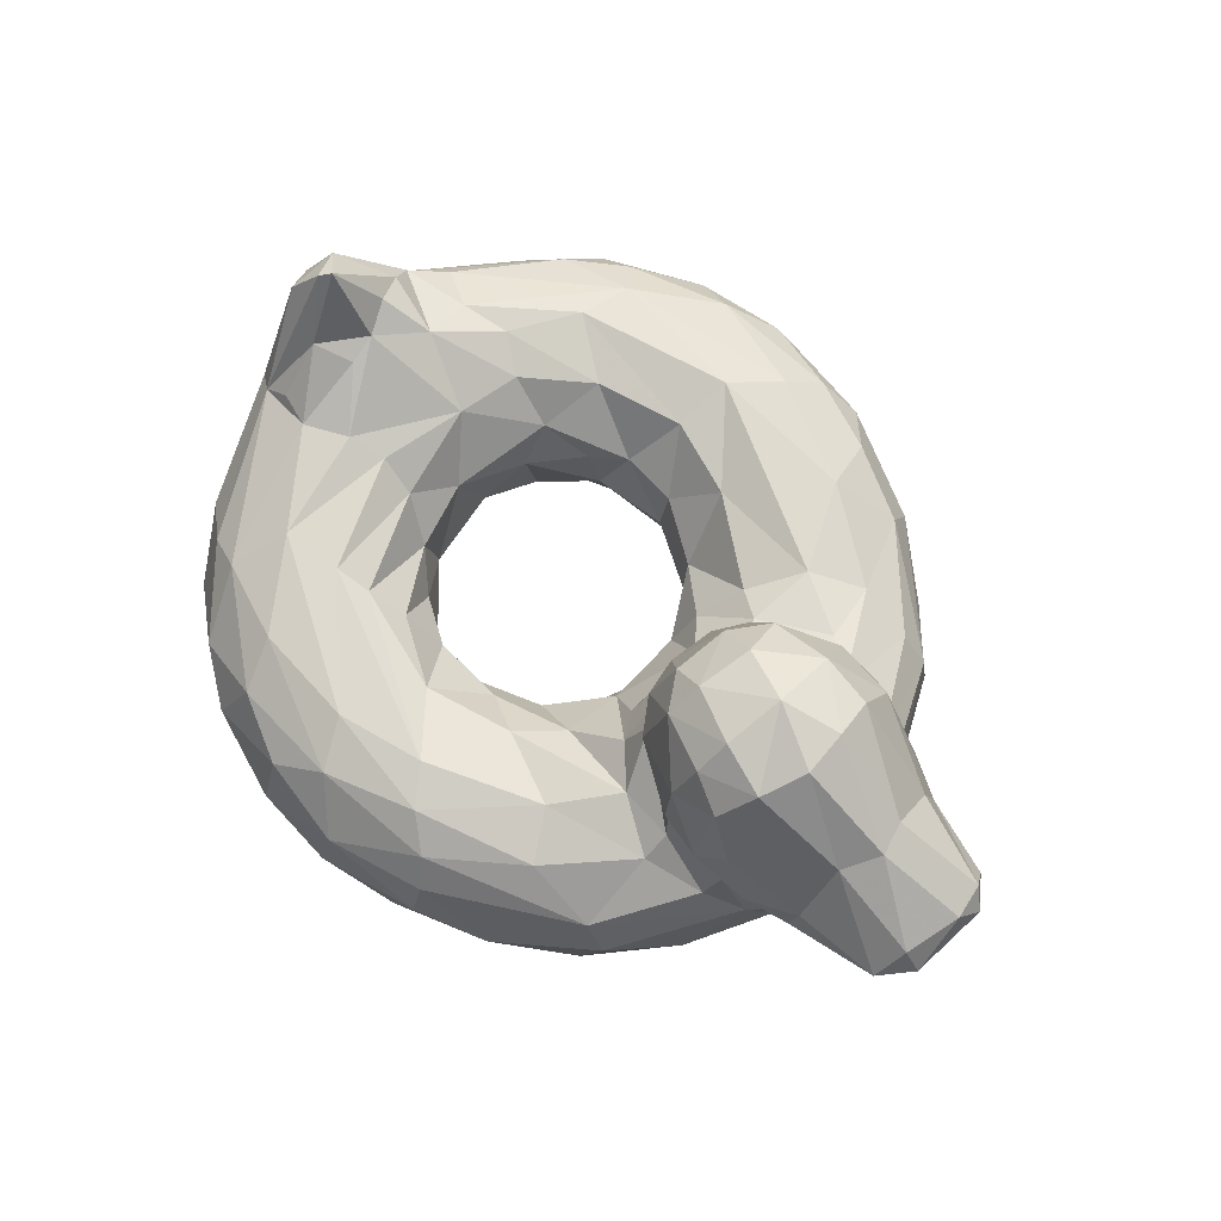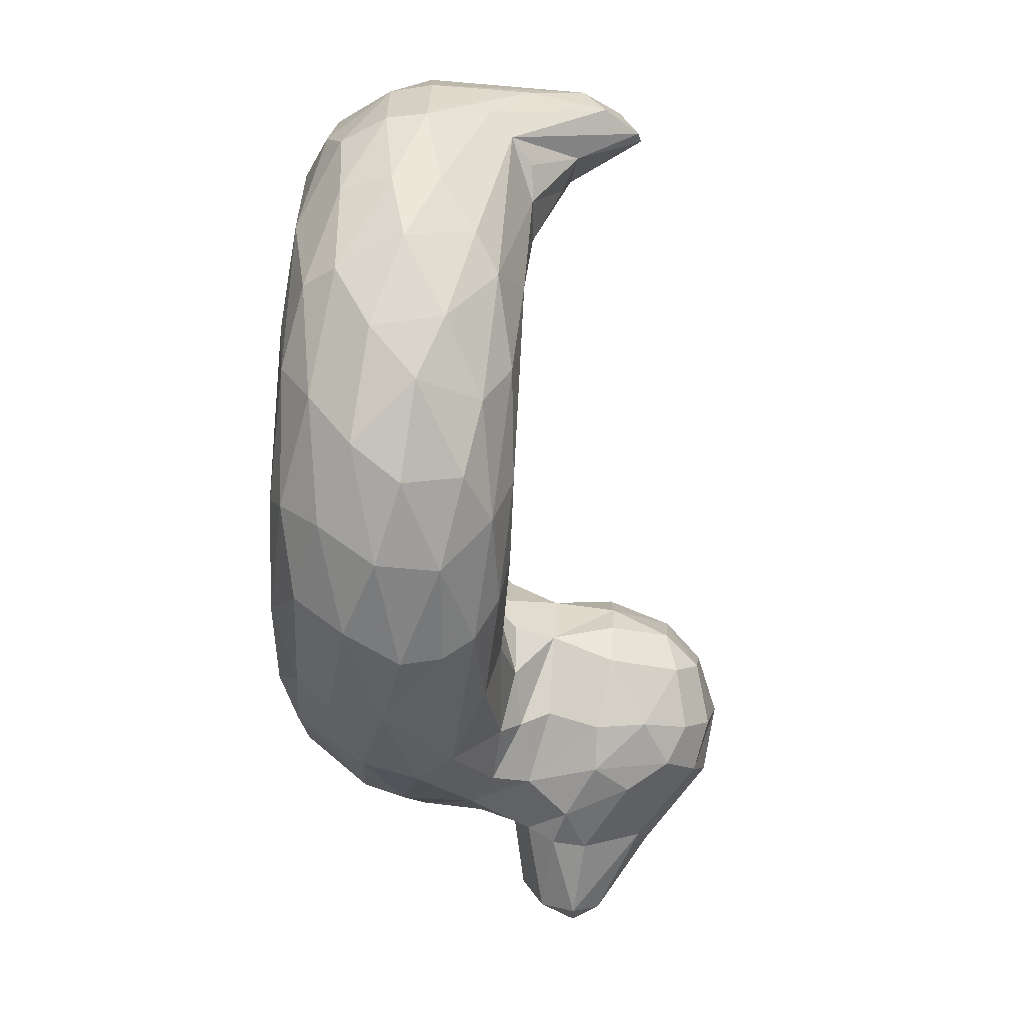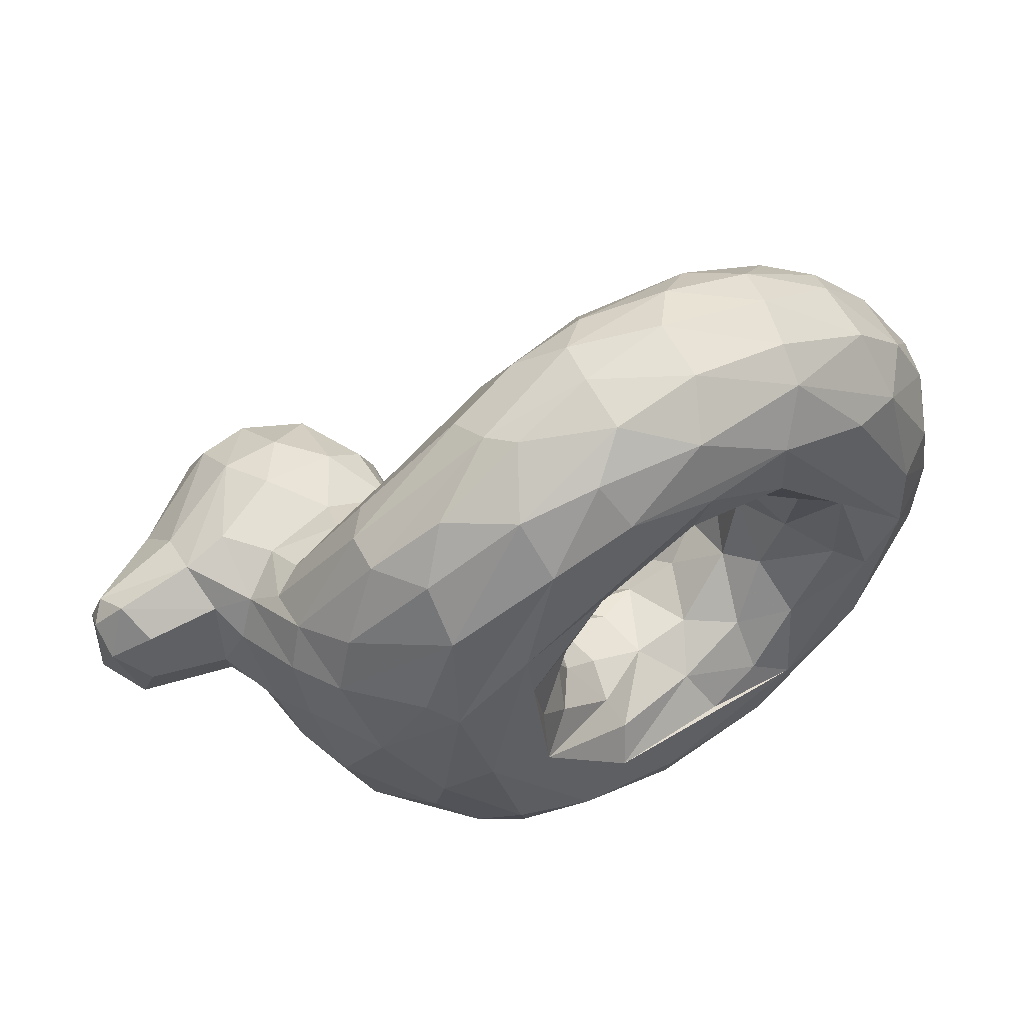
<metadata>
{"format":"obj","ext":"obj","renderer":"f3d","projection":"perspective","resolution":1024,"background":"white","views":[{"elev":72.5,"azim":-131.3,"up":"+Y"},{"elev":-76.6,"azim":86.6,"up":"+Z"},{"elev":54.3,"azim":-33.6,"up":"+Z"}]}
</metadata>
<code>
v -0.04707 -0.2716 -0.1213
v 0.001215 -0.2109 -0.1967
v 0.1316 -0.2324 -0.2568
v 0.2264 -0.1985 -0.2657
v 0.2746 -0.3413 -0.2514
v 0.3289 -0.2182 -0.2186
v 0.4019 -0.3027 -0.1359
v -0.09546 -0.152 -0.08123
v 0.06826 -0.1623 -0.2613
v 0.2991 -0.1145 -0.2935
v 0.4061 -0.1778 -0.1604
v 0.4865 -0.09916 -0.125
v -0.1573 -0.04776 -0.099
v -0.0976 -0.09479 -0.2084
v -0.02858 -0.0781 -0.2975
v 0.1461 -0.07129 -0.3638
v 0.3705 -0.06449 -0.324
v 0.4417 -0.04077 -0.344
v 0.5607 -0.04826 -0.1237
v -0.2015 -0.00615 -0.1555
v -0.2813 -0.002476 -0.2212
v -0.1917 -0.03755 -0.348
v 0.03125 -0.03224 -0.4718
v 0.2067 -0.0354 -0.5311
v 0.5631 -0.03577 -0.3717
v 0.6324 -0.02094 -0.1524
v -0.3968 -0.02724 -0.276
v -0.2612 -0.06545 -0.4395
v -0.1017 -0.09386 -0.5868
v -0.03243 -0.04986 -0.5418
v 0.147 -0.07266 -0.6247
v 0.3803 -0.1043 -0.6329
v 0.4253 -0.05145 -0.5338
v 0.6009 -0.08853 -0.4911
v 0.844 -0.07622 -0.2019
v 0.7898 -0.03181 -0.1895
v -0.5894 -0.07857 -0.1901
v -0.4078 -0.1247 -0.4316
v -0.1353 -0.1545 -0.6256
v 0.05944 -0.166 -0.6958
v 0.2413 -0.1315 -0.6834
v 0.5351 -0.1832 -0.6204
v 0.68 -0.1359 -0.4745
v 0.8917 -0.1218 -0.1781
v -0.5243 -0.3077 -0.2963
v -0.4178 -0.3061 -0.4614
v -0.2804 -0.2666 -0.5842
v -0.1427 -0.2351 -0.6549
v 0.06929 -0.2893 -0.7215
v 0.2324 -0.2486 -0.7281
v 0.4236 -0.2311 -0.6857
v 0.5124 -0.3242 -0.6447
v 0.6726 -0.2718 -0.541
v 0.7691 -0.3049 -0.4306
v 0.8843 -0.2498 -0.2485
v -0.448 -0.4354 -0.2322
v -0.2729 -0.3752 -0.55
v -0.08276 -0.3467 -0.6692
v 0.1327 -0.4024 -0.6909
v 0.298 -0.3463 -0.7092
v 0.6034 -0.3989 -0.5515
v 0.74 -0.4051 -0.4047
v 0.8172 -0.4195 -0.2431
v -0.4424 -0.464 -0.1289
v -0.3535 -0.4501 -0.3765
v -0.2659 -0.4899 -0.3877
v -0.09424 -0.5035 -0.4802
v -0.03199 -0.4464 -0.6206
v 0.1474 -0.4811 -0.6083
v 0.4009 -0.4946 -0.5372
v 0.5603 -0.4613 -0.514
v 0.6516 -0.4956 -0.3338
v 0.8131 -0.4567 -0.1234
v -0.3483 -0.5067 -0.0865
v 0.1377 -0.5091 -0.5241
v 0.4586 -0.5109 -0.4021
v 0.6396 -0.5098 -0.1103
v -0.2087 -0.4858 -0.01451
v -0.202 -0.4993 -0.1793
v 0.03002 -0.4622 -0.3172
v 0.002866 -0.5041 -0.401
v 0.2617 -0.496 -0.4048
v 0.3724 -0.487 -0.3417
v 0.475 -0.4716 -0.2153
v 0.5606 -0.4821 -0.03729
v -0.1071 -0.3911 -0.03272
v -0.06169 -0.3615 -0.1306
v 0.009431 -0.4167 -0.254
v 0.2196 -0.4343 -0.3189
v 0.368 -0.4179 -0.2434
v 0.4436 -0.3803 -0.1073
v -0.2285 0.07819 -0.1213
v -0.3754 0.07642 -0.2009
v -0.662 0.04906 -0.1407
v -0.2593 0.2036 -0.164
v -0.4843 0.1816 -0.2366
v -0.678 0.1045 -0.1791
v -0.2841 0.3497 -0.1282
v -0.4777 0.3401 -0.1895
v -0.6864 0.2972 -0.0817
v -0.8496 0.09129 -0.123
v -0.8558 0.1611 -0.138
v 0.7294 0.03672 -0.05543
v 0.8013 0.06312 -0.09504
v 0.9024 0.1157 -0.05981
v 0.8374 0.197 0.001404
v -0.0629 -0.2348 0.095
v 0.01151 -0.3306 0.2044
v 0.02788 -0.2023 0.2211
v 0.1519 -0.2728 0.2563
v 0.3067 -0.2856 0.2258
v 0.4175 -0.215 0.1183
v 0.4386 -0.2894 0.02019
v -0.07837 -0.1441 0.1473
v 0.1525 -0.1721 0.2782
v 0.2673 -0.1615 0.2712
v 0.4272 -0.1259 0.182
v -0.1791 -0.03714 0.203
v -0.1139 -0.07437 0.2373
v 0.06758 -0.07543 0.3417
v 0.2288 -0.0635 0.3744
v 0.4037 -0.06189 0.3083
v 0.5224 -0.05565 0.191
v 0.5425 -0.06656 0.06151
v -0.2028 0.002005 0.1435
v -0.1769 -0.03804 0.3487
v 0.2272 -0.03219 0.4944
v 0.5345 -0.0337 0.3791
v 0.6031 -0.03001 0.2343
v 0.6902 0.004187 0.1103
v -0.3981 0.0006847 0.2373
v -0.2754 -0.06 0.4171
v -0.07264 -0.04958 0.5221
v 0.154 -0.0551 0.5942
v 0.3768 -0.1049 0.6345
v 0.5203 -0.05636 0.4912
v 0.7975 -0.07893 0.2473
v 0.841 -0.03041 0.1701
v -0.5761 -0.06217 0.2045
v -0.4458 -0.1661 0.4294
v -0.1921 -0.1391 0.5835
v 0.04129 -0.18 0.6996
v 0.2822 -0.1701 0.7012
v 0.5742 -0.1152 0.5459
v 0.6794 -0.1164 0.4533
v 0.8997 -0.1298 0.1663
v -0.5388 -0.2857 0.2882
v -0.4564 -0.2496 0.4351
v -0.3283 -0.2998 0.5471
v -0.1457 -0.291 0.6559
v 0.0204 -0.2747 0.7133
v 0.2084 -0.2562 0.7297
v 0.4391 -0.285 0.6831
v 0.6257 -0.2608 0.5797
v 0.7771 -0.2278 0.417
v 0.8864 -0.2697 0.2446
v -0.46 -0.4396 0.1828
v -0.3914 -0.4362 0.3471
v -0.3954 -0.3574 0.4496
v -0.2138 -0.4016 0.5716
v 0.01774 -0.3834 0.6843
v 0.2025 -0.3767 0.7064
v 0.4126 -0.3824 0.6648
v 0.6298 -0.3767 0.5455
v 0.7569 -0.365 0.4191
v 0.9103 -0.324 0.1282
v -0.4101 -0.4819 0.1396
v -0.1918 -0.4847 0.4726
v -0.02182 -0.4994 0.5289
v 0.1533 -0.4704 0.6253
v 0.405 -0.4495 0.6125
v 0.5515 -0.4981 0.4329
v 0.6639 -0.4647 0.4107
v 0.8002 -0.4552 0.1827
v -0.2675 -0.5092 0.2688
v 0.1634 -0.5107 0.4855
v 0.3438 -0.5069 0.5112
v 0.725 -0.5052 -0.01735
v -0.1469 -0.4725 0.1644
v -0.08013 -0.4944 0.314
v -0.03837 -0.4377 0.2392
v 0.1419 -0.4872 0.3904
v 0.3657 -0.4889 0.3496
v 0.4529 -0.4546 0.2075
v 0.5455 -0.4922 0.1691
v -0.0773 -0.365 0.1005
v 0.1457 -0.389 0.2862
v 0.2773 -0.3937 0.2744
v 0.3564 -0.3956 0.2334
v 0.4127 -0.3499 0.1404
v 0.4766 -0.4055 0.04018
v -0.2265 0.0754 0.1194
v -0.3755 0.0766 0.201
v -0.614 -0.005267 0.1534
v -0.2267 0.2056 0.133
v -0.4597 0.1817 0.2376
v -0.69 0.1227 0.1763
v -0.2843 0.3497 0.1285
v -0.5073 0.3891 0.1398
v -0.6962 0.3147 0.05577
v -0.8456 0.127 0.1456
v -0.8631 0.1968 0.1099
v 0.7818 0.0722 0.06883
v 0.8176 0.03174 0.1285
v 0.9203 0.05299 0.07093
v 0.8911 0.1506 0.0403
v -0.5406 0.4367 -0.03134
v -0.7219 0.3218 -0.008329
v -0.2921 0.4003 -0.06334
v -0.682 0.02064 -0.0542
v -0.8377 0.04982 -0.02448
v -0.8839 0.2175 0.03849
v -0.1489 -0.06021 0.07384
v -0.1844 0.08217 -9.437e-05
v -0.1859 0.2099 -0.02786
v 0.7427 0.05368 0.004781
v 0.9321 0.06893 -0.002802
v 0.8549 0.1897 -0.02095
v -0.6461 -0.1433 -0.02299
v 0.458 -0.174 -0.0256
v -0.6235 -0.249 0.0489
v -0.5382 -0.3851 0.02093
v -0.07713 -0.2469 -0.03269
v 0.9364 -0.2543 0.0737
v 0.8393 -0.4438 0.02236
v 0.717 -0.02707 -0.2042
v -0.5162 -0.03702 -0.2361
v -0.4546 -0.1953 -0.433
v -0.5458 -0.2235 -0.3043
v 0.772 -0.2107 -0.4183
v -0.5843 -0.3006 -0.1423
v 0.3696 -0.4321 -0.6424
v 0.8708 -0.3304 -0.2463
v -0.2233 -0.4429 -0.5227
v -0.1252 -0.4446 -0.1275
v 0.1487 -0.3444 -0.2676
v 0.0305 -0.3336 -0.2196
v -0.3963 0.01664 -0.2223
v -0.5308 0.04152 -0.2053
v -0.3919 0.1795 -0.2267
v -0.5999 0.1256 -0.2119
v -0.4012 0.3751 -0.1648
v -0.3855 0.2818 -0.2084
v -0.6887 0.1745 -0.1664
v -0.511 0.4057 -0.121
v -0.5363 0.2562 -0.2091
v 0.3382 -0.1949 0.2201
v -0.2945 0.007481 0.2099
v -0.3096 -0.02696 0.2946
v 0.7027 -0.02602 0.2068
v -0.5162 -0.03707 0.2361
v -0.3911 -0.1021 0.4187
v -0.03743 -0.1118 0.6331
v 0.1162 -0.1151 0.6699
v -0.5847 -0.1592 0.2241
v -0.1835 -0.2321 0.6344
v 0.4672 -0.1921 0.6575
v 0.6543 -0.1939 0.5398
v -0.5761 -0.3018 0.1719
v 0.8365 -0.3747 0.2748
v -0.0613 -0.4399 0.6169
v 0.7174 -0.5028 0.1465
v -0.2489 -0.5072 0.148
v 0.0611 -0.443 0.307
v -0.5309 0.04136 0.2053
v -0.3034 0.1964 0.1921
v -0.5999 0.1257 0.2119
v -0.4043 0.4016 0.1413
v -0.5037 0.2826 0.209
v -0.3855 0.2818 0.2084
v -0.6802 0.2211 0.1461
v -0.6203 -0.1836 -0.1331
v 0.9291 -0.04467 -0.07447
v 0.9337 -0.246 -0.09884
v 0.9144 -0.333 -0.081
v -0.6367 -0.01551 -0.1191
v -0.205 0.2059 -0.1003
v -0.2282 0.3278 -0.05632
v -0.4149 0.4558 0.01549
v -0.4075 0.4299 -0.1023
v -0.8678 0.219 -0.07629
v -0.8969 0.1004 0.03961
v -0.9025 0.1657 -0.07277
v -0.6203 -0.1836 0.1331
v -0.6536 -0.02723 0.07433
v -0.6769 0.04023 0.1124
v -0.192 0.2079 0.06555
v -0.3043 0.4125 0.04688
v -0.233 0.3375 0.05354
v -0.5263 0.4342 0.05785
v -0.8199 0.05942 0.09372
v -0.8978 0.1594 0.08701
f 4 6 10
f 4 5 6
f 6 7 11
f 14 20 8
f 14 8 2
f 2 9 14
f 16 15 9
f 16 4 10
f 17 16 10
f 11 17 10
f 21 20 14
f 15 21 14
f 23 22 16
f 17 23 16
f 23 18 24
f 19 18 12
f 23 30 22
f 23 24 30
f 32 31 33
f 33 25 34
f 35 34 226
f 226 25 26
f 28 38 27
f 37 227 38
f 38 28 29
f 38 29 39
f 31 29 30
f 31 41 40
f 29 31 40
f 32 41 31
f 42 34 43
f 34 35 43
f 37 228 229
f 228 46 229
f 228 38 47
f 46 228 47
f 47 39 48
f 48 39 40
f 50 40 41
f 50 49 40
f 52 51 42
f 52 42 53
f 230 44 55
f 45 56 231
f 48 49 58
f 59 58 49
f 49 50 60
f 59 49 60
f 52 60 51
f 53 61 52
f 53 54 61
f 62 61 54
f 62 54 233
f 57 234 65
f 234 66 65
f 234 68 67
f 57 58 68
f 59 68 58
f 59 69 68
f 70 69 232
f 61 71 232
f 61 62 71
f 72 62 63
f 65 66 64
f 70 75 69
f 72 178 77
f 80 79 81
f 67 75 81
f 76 81 75
f 85 84 77
f 76 77 84
f 235 87 86
f 235 79 88
f 88 87 235
f 82 89 81
f 80 81 89
f 83 89 82
f 90 89 83
f 89 90 5
f 90 84 91
f 2 1 87
f 87 237 2
f 88 236 237
f 2 237 3
f 236 5 4
f 238 92 21
f 239 93 238
f 240 95 93
f 92 93 95
f 239 241 96
f 95 243 98
f 96 99 243
f 246 241 244
f 244 245 246
f 100 244 102
f 244 97 102
f 101 102 97
f 104 35 36
f 35 105 44
f 226 104 36
f 104 226 103
f 35 104 218
f 107 114 109
f 109 115 110
f 116 247 111
f 116 117 247
f 111 247 112
f 112 247 117
f 119 114 118
f 109 120 115
f 121 115 120
f 121 122 116
f 117 116 122
f 117 122 123
f 220 112 117
f 124 220 117
f 120 119 126
f 126 127 120
f 121 120 127
f 122 121 128
f 123 122 129
f 123 130 124
f 125 248 118
f 118 249 126
f 132 126 249
f 132 133 126
f 127 126 133
f 134 135 136
f 250 128 136
f 137 250 136
f 130 129 250
f 139 140 251
f 132 131 252
f 141 252 140
f 252 141 132
f 133 132 141
f 141 253 133
f 142 254 253
f 133 253 134
f 135 134 254
f 135 144 136
f 137 146 138
f 255 147 148
f 256 148 149
f 141 140 256
f 256 142 253
f 142 151 152
f 142 152 143
f 153 143 152
f 135 143 257
f 143 153 257
f 257 258 144
f 144 258 145
f 154 155 258
f 157 158 259
f 148 147 159
f 149 148 159
f 161 151 150
f 153 163 164
f 165 155 154
f 165 156 155
f 260 166 156
f 158 157 167
f 168 169 261
f 261 170 161
f 170 171 162
f 163 171 164
f 173 164 171
f 173 174 260
f 167 175 168
f 169 168 175
f 169 176 177
f 177 170 169
f 170 177 171
f 171 177 172
f 178 172 177
f 262 173 172
f 172 178 262
f 180 175 263
f 180 181 182
f 177 183 178
f 185 178 183
f 183 184 185
f 179 78 186
f 180 179 181
f 182 181 264
f 182 187 183
f 187 188 183
f 183 189 184
f 189 190 184
f 184 190 191
f 109 110 108
f 187 108 110
f 110 111 187
f 188 111 189
f 190 189 111
f 112 190 111
f 191 190 113
f 131 248 192
f 265 131 193
f 192 266 193
f 265 196 267
f 266 198 270
f 269 268 199
f 266 270 196
f 196 270 269
f 271 269 199
f 269 197 267
f 271 202 197
f 201 197 202
f 205 138 146
f 204 203 130
f 107 8 213
f 213 8 13
f 12 220 124
f 124 19 12
f 229 272 37
f 272 229 231
f 45 231 229
f 219 272 231
f 44 273 55
f 217 274 273
f 64 231 56
f 222 231 64
f 274 275 55
f 233 55 275
f 63 233 275
f 275 73 63
f 73 275 225
f 167 64 74
f 225 178 73
f 175 74 263
f 79 263 74
f 272 219 276
f 210 276 219
f 37 276 94
f 277 215 92
f 214 92 215
f 95 277 92
f 277 278 215
f 277 95 98
f 279 209 280
f 280 98 242
f 99 245 242
f 280 242 245
f 207 279 245
f 280 245 279
f 207 245 100
f 207 100 208
f 94 210 101
f 102 281 100
f 212 208 281
f 102 101 283
f 211 282 101
f 105 218 206
f 104 216 106
f 130 216 124
f 19 124 26
f 285 221 284
f 259 284 221
f 284 259 255
f 147 255 259
f 156 224 146
f 222 259 221
f 259 222 157
f 275 166 225
f 166 275 224
f 157 222 167
f 64 167 222
f 74 175 167
f 86 223 186
f 213 192 125
f 194 255 139
f 194 286 285
f 210 219 285
f 194 197 286
f 214 287 192
f 268 279 290
f 290 200 199
f 282 291 201
f 282 211 291
f 212 200 208
f 200 202 271
f 201 292 282
f 201 202 292
f 212 292 202
f 292 212 283
f 224 217 205
f 146 224 205
f 223 1 8
f 2 8 1
f 3 9 2
f 9 3 4
f 11 10 6
f 11 7 220
f 12 11 220
f 20 13 8
f 14 9 15
f 9 4 16
f 17 11 12
f 12 18 17
f 21 15 22
f 16 22 15
f 18 23 17
f 25 24 18
f 25 18 19
f 19 26 25
f 21 22 27
f 28 27 22
f 28 30 29
f 28 22 30
f 31 30 24
f 24 33 31
f 24 25 33
f 25 226 34
f 36 35 226
f 27 227 238
f 227 27 38
f 40 39 29
f 34 32 33
f 32 34 42
f 43 35 44
f 38 228 37
f 39 47 38
f 40 49 48
f 51 41 32
f 51 50 41
f 51 32 42
f 53 42 43
f 53 43 230
f 43 44 230
f 230 54 53
f 54 230 55
f 45 229 46
f 65 46 57
f 45 46 65
f 46 47 57
f 58 47 48
f 47 58 57
f 51 60 50
f 232 52 61
f 232 60 52
f 55 233 54
f 233 63 62
f 56 45 65
f 64 56 65
f 68 234 57
f 67 66 234
f 59 60 232
f 59 232 69
f 71 70 232
f 71 62 72
f 72 63 73
f 64 66 74
f 67 74 66
f 67 68 69
f 75 67 69
f 70 72 76
f 76 75 70
f 70 71 72
f 77 76 72
f 72 73 178
f 74 67 79
f 81 79 67
f 81 76 82
f 83 82 76
f 84 83 76
f 79 235 78
f 80 88 79
f 236 80 89
f 236 88 80
f 90 83 84
f 84 85 91
f 1 223 87
f 88 237 87
f 236 3 237
f 3 236 4
f 89 5 236
f 7 5 90
f 5 7 6
f 91 7 90
f 20 21 92
f 21 27 238
f 93 92 238
f 227 37 239
f 94 239 37
f 238 227 239
f 96 240 239
f 93 239 240
f 239 94 241
f 97 241 94
f 243 95 240
f 243 240 96
f 242 243 99
f 242 98 243
f 241 246 96
f 99 96 246
f 97 244 241
f 245 244 100
f 246 245 99
f 26 103 226
f 105 35 218
f 106 218 104
f 109 108 107
f 115 116 110
f 110 116 111
f 118 114 213
f 119 109 114
f 120 109 119
f 115 121 116
f 117 123 124
f 126 119 118
f 127 128 121
f 128 129 122
f 123 129 130
f 249 118 248
f 249 248 131
f 127 133 134
f 134 136 127
f 128 127 136
f 128 250 129
f 138 250 137
f 252 251 140
f 251 252 131
f 131 132 249
f 254 134 253
f 143 135 254
f 145 136 144
f 136 145 137
f 145 146 137
f 255 140 139
f 148 140 255
f 148 256 140
f 149 150 256
f 253 141 256
f 150 151 256
f 142 256 151
f 254 142 143
f 257 153 154
f 135 257 144
f 154 258 257
f 155 145 258
f 145 155 146
f 146 155 156
f 147 259 158
f 158 159 147
f 149 159 160
f 149 160 150
f 161 150 160
f 152 151 162
f 161 162 151
f 153 152 163
f 162 163 152
f 164 154 153
f 154 164 165
f 156 165 260
f 160 158 168
f 158 160 159
f 160 168 261
f 161 160 261
f 169 170 261
f 162 161 170
f 163 162 171
f 172 173 171
f 164 173 165
f 260 165 173
f 166 260 174
f 167 168 158
f 176 169 175
f 173 262 174
f 263 179 180
f 176 175 180
f 182 176 180
f 183 176 182
f 176 183 177
f 186 181 179
f 264 181 108
f 108 187 264
f 264 187 182
f 183 188 189
f 185 184 191
f 181 186 108
f 186 107 108
f 187 111 188
f 113 190 112
f 125 192 248
f 193 131 192
f 131 265 251
f 251 265 139
f 194 139 265
f 266 192 195
f 196 193 266
f 193 196 265
f 265 267 194
f 197 194 267
f 195 198 266
f 268 270 198
f 268 269 270
f 267 196 269
f 199 200 271
f 197 269 271
f 138 205 206
f 138 206 204
f 204 130 138
f 250 138 130
f 206 106 204
f 106 203 204
f 8 107 223
f 7 113 220
f 214 213 13
f 231 221 219
f 273 274 55
f 224 274 217
f 222 221 231
f 224 275 274
f 263 79 78
f 86 78 235
f 85 191 91
f 86 87 223
f 91 191 113
f 113 7 91
f 20 214 13
f 92 214 20
f 37 272 276
f 210 94 276
f 98 278 277
f 98 209 278
f 278 209 289
f 209 279 288
f 98 280 209
f 97 94 101
f 210 211 101
f 281 208 100
f 282 283 101
f 212 281 283
f 281 102 283
f 44 105 273
f 217 273 105
f 26 216 103
f 206 217 105
f 103 216 104
f 220 113 112
f 107 213 114
f 213 125 118
f 26 124 216
f 221 285 219
f 224 156 166
f 174 225 166
f 174 262 225
f 262 178 225
f 78 179 263
f 178 185 77
f 85 77 185
f 86 186 78
f 85 185 191
f 107 186 223
f 192 213 214
f 255 194 284
f 285 284 194
f 285 286 210
f 287 214 215
f 195 192 287
f 287 215 289
f 278 289 215
f 209 288 289
f 288 198 289
f 287 289 195
f 198 195 289
f 207 290 279
f 290 199 268
f 279 268 288
f 198 288 268
f 207 208 290
f 200 290 208
f 197 201 286
f 291 286 201
f 291 211 286
f 210 286 211
f 200 212 202
f 283 282 292
f 130 203 216
f 205 217 206
f 203 106 216
f 206 218 106

</code>
